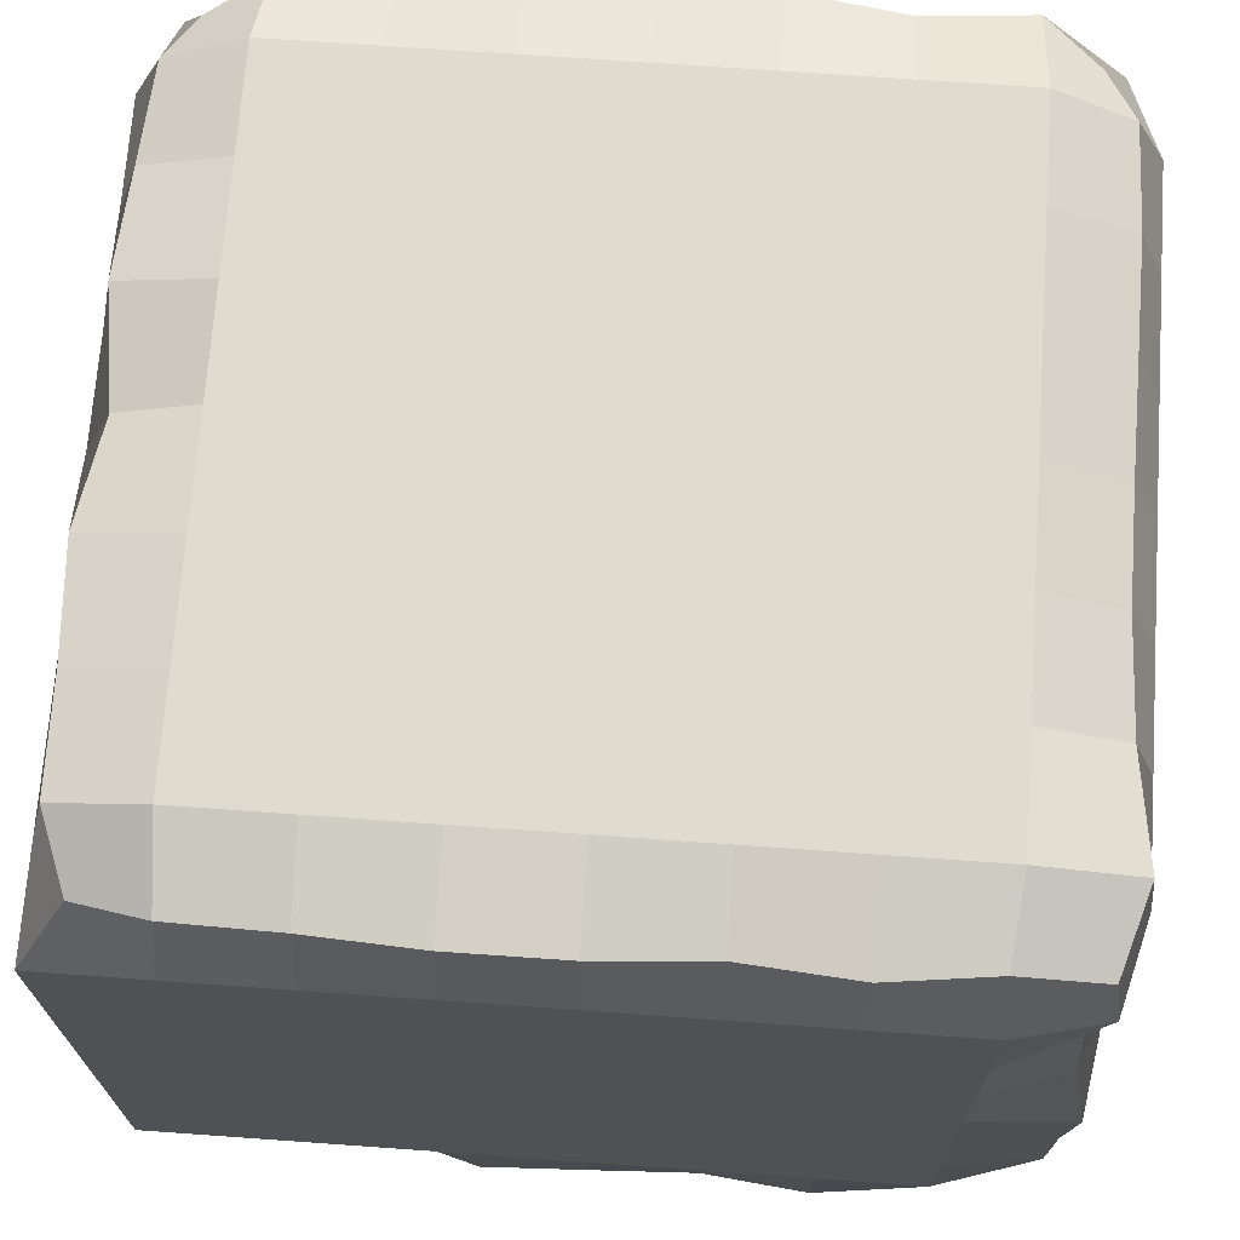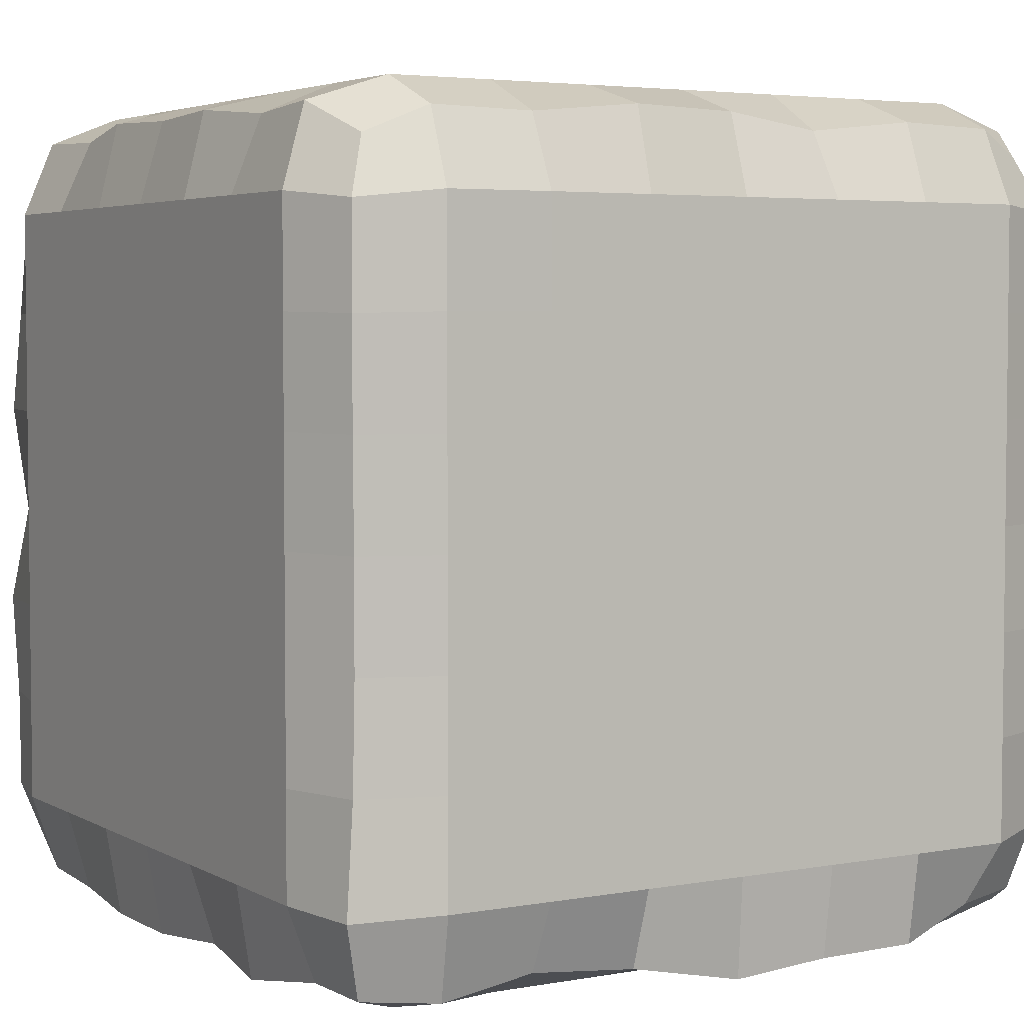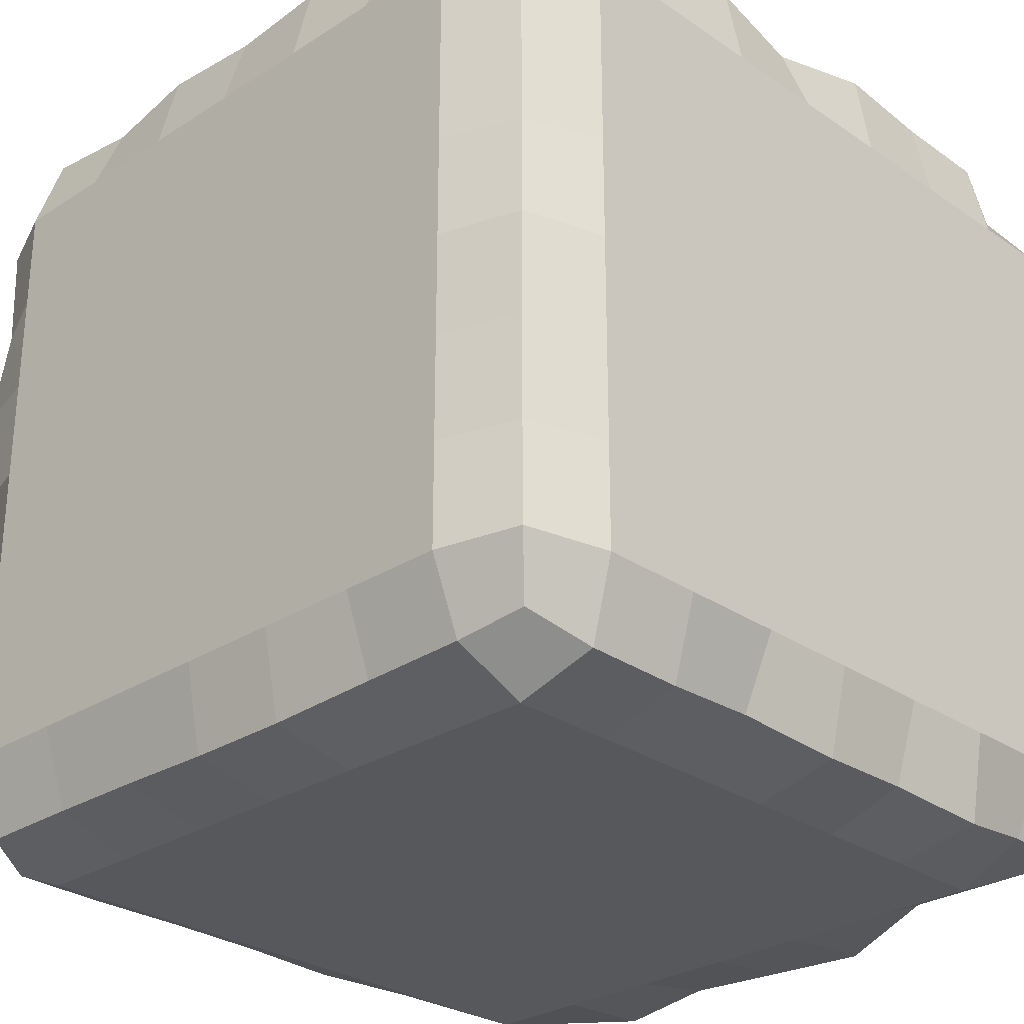
<metadata>
{"format":"obj","ext":"obj","renderer":"f3d","projection":"perspective","resolution":1024,"background":"white","views":[{"elev":70.3,"azim":4.1,"up":"+Z"},{"elev":4.1,"azim":59.2,"up":"+Y"},{"elev":-28.2,"azim":-135.9,"up":"+Z"}]}
</metadata>
<code>
o 立方体.001
v -0.4512 -0.451 0.4439
v -0.4336 0.4338 0.434
v -0.4619 -0.4664 -0.4619
v -0.4373 0.4338 -0.4347
v 0.4602 -0.4642 0.4602
v 0.4328 0.4336 0.4377
v 0.4395 -0.4465 -0.4375
v 0.4344 0.4361 -0.4359
v -0.5 -0.5 0
v -0.4703 0.4703 -8.2e-05
v 0.4923 -0.4923 0
v 0.4694 0.4694 6.7e-05
v -0.465 -4.9e-05 0.465
v -0.4759 -2.1e-05 -0.4759
v 0.4646 -8.9e-05 -0.4646
v 0.4652 -9.1e-05 0.4653
v 0.5 0 0
v -0.5 0 0
v -0.4713 0.2485 0.4713
v -0.4704 0.2484 -0.4704
v 0.4643 0.2482 -0.4643
v 0.4676 0.2481 0.4679
v 0.5 0.25 -0
v -0.5 0.25 -0
v 0 -0.4885 -0.4885
v -3.4e-05 0.4788 -0.4788
v 0 -0.4815 0.4815
v 5.3e-05 0.4709 0.4709
v 0 0.5 -0
v 0 -0.5 0
v 0 0 0.5
v 0 -0 -0.5
v 0 0.25 0.5
v 0 0.25 -0.5
v 0.2487 0.4688 -0.4688
v 0.25 -0.483 0.483
v 0.25 0.5 -0
v 0.25 -0 -0.5
v 0.25 0.25 -0.5
v 0.25 -0.4954 -0.4954
v 0.25 0.4636 0.4636
v 0.25 -0.5 0
v 0.25 0 0.5
v 0.25 0.25 0.5
v -0.2481 -0.4634 -0.4632
v -0.2479 0.4607 0.4607
v -0.25 -0.5 0
v -0.25 0 0.5
v -0.25 0.25 0.5
v -0.25 0.4661 -0.4661
v -0.2489 -0.473 0.4729
v -0.25 0.5 -0
v -0.25 -0 -0.5
v -0.25 0.25 -0.5
v -0.4813 -0.25 -0.4813
v 0.4635 -0.25 -0.4635
v 0.4703 -0.25 0.4703
v 0.5 -0.25 0
v -0.5 -0.25 0
v -0.4779 -0.25 0.4779
v 0 -0.25 -0.5
v 0 -0.25 0.5
v 0.25 -0.25 0.5
v 0.25 -0.25 -0.5
v -0.25 -0.25 -0.5
v -0.25 -0.25 0.5
v -0.467 0.4669 -0.2485
v 0.4841 -0.4841 -0.25
v -0.5 -0.5 -0.25
v 0.4673 0.4673 -0.2484
v 0.5 -0 -0.25
v -0.5 -0 -0.25
v 0.5 0.25 -0.25
v -0.5 0.25 -0.25
v 0 -0.5 -0.25
v 0 0.5 -0.25
v 0.25 0.5 -0.25
v 0.25 -0.5 -0.25
v -0.25 -0.5 -0.25
v -0.25 0.5 -0.25
v -0.5 -0.25 -0.25
v 0.5 -0.25 -0.25
v -0.5 -0.5 0.25
v 0.4608 0.4608 0.2499
v -0.4638 0.4638 0.248
v 0.4603 -0.4604 0.2486
v -0.5 0 0.25
v 0.5 0 0.25
v -0.5 0.25 0.25
v 0.5 0.25 0.25
v 0 0.5 0.25
v 0 -0.5 0.25
v 0.25 0.5 0.25
v 0.25 -0.5 0.25
v -0.25 -0.5 0.25
v -0.25 0.5 0.25
v 0.5 -0.25 0.25
v -0.5 -0.25 0.25
v -0.125 0.4787 -0.4787
v -0.1249 -0.4818 0.4818
v -0.125 0.5 -0
v -0.125 -0 -0.5
v -0.125 0.25 -0.5
v -0.125 -0.4929 -0.4929
v -0.1247 0.4756 0.4756
v -0.125 -0.5 0
v -0.125 0 0.5
v -0.125 0.25 0.5
v -0.125 -0.25 0.5
v -0.125 -0.25 -0.5
v -0.125 0.5 -0.25
v -0.125 -0.5 -0.25
v -0.125 0.5 0.25
v -0.125 -0.5 0.25
v -0.3664 -0.4642 -0.4632
v -0.3665 0.4649 0.4649
v -0.375 -0.5 0
v -0.375 0 0.5
v -0.375 0.25 0.5
v -0.3666 0.4558 -0.4563
v -0.3688 -0.4698 0.4689
v -0.375 0.5 -0
v -0.375 -0 -0.5
v -0.375 0.25 -0.5
v -0.375 -0.25 -0.5
v -0.375 -0.25 0.5
v -0.375 -0.5 -0.25
v -0.375 0.5 -0.25
v -0.375 -0.5 0.25
v -0.375 0.5 0.25
v 0.125 -0.4838 -0.4838
v 0.125 0.4751 0.4751
v 0.125 -0.5 0
v 0.125 0 0.5
v 0.125 0.25 0.5
v 0.1248 0.4713 -0.4713
v 0.125 -0.4699 0.4699
v 0.125 0.5 -0
v 0.125 -0 -0.5
v 0.125 0.25 -0.5
v 0.125 -0.25 -0.5
v 0.125 -0.25 0.5
v 0.125 -0.5 -0.25
v 0.125 0.5 -0.25
v 0.125 -0.5 0.25
v 0.125 0.5 0.25
v 0.3684 0.4705 -0.4705
v 0.3669 -0.4639 0.4631
v 0.375 0.5 -0
v 0.375 -0 -0.5
v 0.375 0.25 -0.5
v 0.3682 -0.4779 -0.477
v 0.3687 0.4693 0.4707
v 0.375 -0.5 0
v 0.375 0 0.5
v 0.375 0.25 0.5
v 0.375 -0.25 0.5
v 0.375 -0.25 -0.5
v 0.375 0.5 -0.25
v 0.375 -0.5 -0.25
v 0.375 0.5 0.25
v 0.375 -0.5 0.25
v -0.4658 0.4653 -0.3671
v 0.4535 -0.4551 -0.3608
v -0.5 -0 -0.375
v -0.5 0.25 -0.375
v -0.5 -0.25 -0.375
v -0.5 -0.5 -0.375
v 0.464 0.464 -0.367
v 0.5 -0 -0.375
v 0.5 0.25 -0.375
v 0 -0.5 -0.375
v 0 0.5 -0.375
v 0.25 0.5 -0.375
v 0.25 -0.5 -0.375
v -0.25 -0.5 -0.375
v -0.25 0.5 -0.375
v 0.5 -0.25 -0.375
v -0.125 -0.5 -0.375
v -0.125 0.5 -0.375
v -0.375 0.5 -0.375
v -0.375 -0.5 -0.375
v 0.125 0.5 -0.375
v 0.125 -0.5 -0.375
v 0.375 -0.5 -0.375
v 0.375 0.5 -0.375
v -0.5 -0.5 -0.125
v 0.4539 0.4539 -0.1246
v 0.5 -0 -0.125
v 0.5 0.25 -0.125
v 0 -0.5 -0.125
v 0 0.5 -0.125
v 0.25 0.5 -0.125
v 0.25 -0.5 -0.125
v -0.25 -0.5 -0.125
v -0.25 0.5 -0.125
v 0.5 -0.25 -0.125
v -0.4694 0.4694 -0.1248
v 0.4854 -0.4854 -0.125
v -0.5 -0 -0.125
v -0.5 0.25 -0.125
v -0.5 -0.25 -0.125
v -0.125 0.5 -0.125
v -0.125 -0.5 -0.125
v -0.375 -0.5 -0.125
v -0.375 0.5 -0.125
v 0.125 -0.5 -0.125
v 0.125 0.5 -0.125
v 0.375 0.5 -0.125
v 0.375 -0.5 -0.125
v -0.4634 0.4634 0.1246
v 0.4697 -0.4697 0.125
v -0.5 0 0.125
v -0.5 0.25 0.125
v -0.5 -0.25 0.125
v -0.5 -0.5 0.125
v 0.4728 0.4728 0.125
v 0.5 0 0.125
v 0.5 0.25 0.125
v 0 0.5 0.125
v 0 -0.5 0.125
v 0.25 0.5 0.125
v 0.25 -0.5 0.125
v -0.25 -0.5 0.125
v -0.25 0.5 0.125
v 0.5 -0.25 0.125
v -0.125 -0.5 0.125
v -0.125 0.5 0.125
v -0.375 0.5 0.125
v -0.375 -0.5 0.125
v 0.125 0.5 0.125
v 0.125 -0.5 0.125
v 0.375 -0.5 0.125
v 0.375 0.5 0.125
v -0.5 -0.5 0.375
v 0.463 0.463 0.3733
v 0.5 0 0.375
v 0.5 0.25 0.375
v 0 0.5 0.375
v 0 -0.5 0.375
v 0.25 0.5 0.375
v 0.25 -0.5 0.375
v -0.25 -0.5 0.375
v -0.25 0.5 0.375
v 0.5 -0.25 0.375
v -0.4633 0.4633 0.3662
v 0.4742 -0.4748 0.3688
v -0.5 0 0.375
v -0.5 0.25 0.375
v -0.5 -0.25 0.375
v -0.125 0.5 0.375
v -0.125 -0.5 0.375
v -0.375 -0.5 0.375
v -0.375 0.5 0.375
v 0.125 -0.5 0.375
v 0.125 0.5 0.375
v 0.375 0.5 0.375
v 0.375 -0.5 0.375
v -0.4641 0.3664 0.4641
v -0.4664 0.3665 -0.4664
v 0.4633 0.3669 -0.4633
v 0.4632 0.3653 0.4651
v 0.5 0.375 -0
v -0.5 0.375 -0
v 0 0.375 0.5
v 0 0.375 -0.5
v 0.25 0.375 0.5
v 0.25 0.375 -0.5
v -0.25 0.375 -0.5
v -0.25 0.375 0.5
v 0.5 0.375 -0.25
v -0.5 0.375 -0.25
v -0.5 0.375 0.25
v 0.5 0.375 0.25
v -0.125 0.375 0.5
v -0.125 0.375 -0.5
v -0.375 0.375 -0.5
v -0.375 0.375 0.5
v 0.125 0.375 -0.5
v 0.125 0.375 0.5
v 0.375 0.375 0.5
v 0.375 0.375 -0.5
v 0.5 0.375 -0.375
v -0.5 0.375 -0.375
v -0.5 0.375 -0.125
v 0.5 0.375 -0.125
v 0.5 0.375 0.125
v -0.5 0.375 0.125
v -0.5 0.375 0.375
v 0.4998 0.3748 0.375
v -0.4596 0.1246 -0.4596
v 0.4637 0.1246 -0.4637
v 0.4665 0.1246 0.4666
v 0.5 0.125 -0
v -0.5 0.125 -0
v -0.4796 0.1248 0.4796
v 0 0.125 -0.5
v 0 0.125 0.5
v 0.25 0.125 0.5
v 0.25 0.125 -0.5
v -0.25 0.125 -0.5
v -0.25 0.125 0.5
v -0.5 0.125 -0.25
v 0.5 0.125 -0.25
v 0.5 0.125 0.25
v -0.5 0.125 0.25
v -0.125 0.125 0.5
v -0.125 0.125 -0.5
v -0.375 0.125 -0.5
v -0.375 0.125 0.5
v 0.125 0.125 -0.5
v 0.125 0.125 0.5
v 0.375 0.125 0.5
v 0.375 0.125 -0.5
v 0.5 0.125 -0.375
v -0.5 0.125 -0.375
v -0.5 0.125 -0.125
v 0.5 0.125 -0.125
v 0.5 0.125 0.125
v -0.5 0.125 0.125
v -0.5 0.125 0.375
v 0.5 0.125 0.375
v -0.4831 -0.125 0.4831
v -0.4697 -0.125 -0.4697
v 0.4676 -0.125 -0.4676
v 0.465 -0.125 0.465
v 0.5 -0.125 0
v -0.5 -0.125 0
v 0 -0.125 -0.5
v 0 -0.125 0.5
v 0.25 -0.125 0.5
v 0.25 -0.125 -0.5
v -0.25 -0.125 -0.5
v -0.25 -0.125 0.5
v -0.5 -0.125 -0.25
v 0.5 -0.125 -0.25
v 0.5 -0.125 0.25
v -0.5 -0.125 0.25
v -0.125 -0.125 0.5
v -0.125 -0.125 -0.5
v -0.375 -0.125 -0.5
v -0.375 -0.125 0.5
v 0.125 -0.125 -0.5
v 0.125 -0.125 0.5
v 0.375 -0.125 0.5
v 0.375 -0.125 -0.5
v 0.5 -0.125 -0.375
v -0.5 -0.125 -0.375
v -0.5 -0.125 -0.125
v 0.5 -0.125 -0.125
v 0.5 -0.125 0.125
v -0.5 -0.125 0.125
v -0.5 -0.125 0.375
v 0.5 -0.125 0.375
v -0.4604 -0.3683 -0.4604
v 0.4578 -0.3683 -0.4582
v 0.4859 -0.375 0.4859
v 0.5 -0.375 0
v -0.5 -0.375 0
v 0 -0.375 -0.5
v 0 -0.375 0.5
v 0.25 -0.375 0.5
v 0.25 -0.375 -0.5
v -0.25 -0.375 -0.5
v -0.25 -0.375 0.5
v -0.4771 -0.374 0.477
v 0.5 -0.375 -0.25
v -0.5 -0.375 -0.25
v -0.5 -0.375 0.25
v 0.5 -0.375 0.25
v -0.125 -0.375 -0.5
v -0.125 -0.375 0.5
v -0.375 -0.375 0.5
v -0.375 -0.375 -0.5
v 0.125 -0.375 0.5
v 0.125 -0.375 -0.5
v 0.375 -0.375 -0.5
v 0.375 -0.375 0.5
v 0.5 -0.375 -0.375
v -0.5 -0.375 -0.375
v -0.5 -0.375 -0.125
v 0.5 -0.375 -0.125
v 0.5 -0.375 0.125
v -0.5 -0.375 0.125
v -0.5 -0.375 0.375
v 0.5 -0.375 0.375
f 284 163 4 260
f 282 147 8 261
f 290 236 6 262
f 278 116 2 259
f 258 247 5 148
f 254 246 2 116
f 206 198 10 122
f 210 199 11 154
f 286 188 12 263
f 288 211 10 264
f 352 213 18 328
f 350 189 17 327
f 342 118 13 323
f 354 237 16 326
f 346 150 15 325
f 348 165 14 324
f 320 214 24 295
f 318 190 23 294
f 310 119 19 296
f 322 238 22 293
f 314 151 21 292
f 316 166 20 291
f 308 103 34 297
f 312 135 33 298
f 340 102 32 329
f 344 134 31 330
f 204 191 30 106
f 208 192 29 138
f 256 239 28 132
f 252 240 27 100
f 280 132 28 265
f 276 99 26 266
f 281 153 41 267
f 257 241 41 153
f 209 193 37 149
f 345 155 43 331
f 313 156 44 299
f 311 140 39 300
f 343 139 38 332
f 207 194 42 133
f 255 242 36 137
f 279 136 35 268
f 277 120 50 269
f 253 243 51 121
f 205 195 47 117
f 341 123 53 333
f 309 124 54 301
f 307 108 49 302
f 339 107 48 334
f 203 196 52 101
f 251 244 46 105
f 275 105 46 270
f 372 109 66 365
f 374 125 65 364
f 376 141 64 363
f 378 157 63 362
f 375 142 62 361
f 371 110 61 360
f 380 167 55 355
f 377 158 56 356
f 386 245 57 357
f 373 126 60 366
f 382 197 58 358
f 384 215 59 359
f 379 178 82 367
f 381 202 81 368
f 180 177 80 111
f 182 176 79 127
f 184 175 78 143
f 186 174 77 159
f 183 173 76 144
f 179 172 75 112
f 317 201 74 303
f 315 171 73 304
f 349 200 72 335
f 347 170 71 336
f 283 169 70 271
f 185 164 68 160
f 181 163 67 128
f 285 198 67 272
f 385 250 98 369
f 383 226 97 370
f 228 225 96 113
f 230 224 95 129
f 232 223 94 145
f 234 222 93 161
f 227 221 92 114
f 231 220 91 146
f 319 219 90 305
f 321 249 89 306
f 351 218 88 337
f 353 248 87 338
f 289 246 85 273
f 229 211 85 130
f 233 212 86 162
f 287 217 84 274
f 224 227 114 95
f 220 228 113 91
f 176 179 112 79
f 173 180 111 76
f 364 65 110 371
f 361 62 109 372
f 265 28 105 275
f 239 251 105 28
f 192 203 101 29
f 330 31 107 339
f 298 33 108 307
f 269 50 99 276
f 243 252 100 51
f 195 204 106 47
f 333 53 102 340
f 301 54 103 308
f 225 229 130 96
f 216 230 129 83
f 177 181 128 80
f 168 182 127 69
f 365 66 126 373
f 355 55 125 374
f 291 20 124 309
f 324 14 123 341
f 187 205 117 9
f 235 253 121 1
f 260 4 120 277
f 302 49 119 310
f 334 48 118 342
f 196 206 122 52
f 244 254 116 46
f 270 46 116 278
f 222 231 146 93
f 221 232 145 92
f 174 183 144 77
f 172 184 143 75
f 362 63 142 375
f 360 61 141 376
f 266 26 136 279
f 240 255 137 27
f 191 207 133 30
f 329 32 139 343
f 297 34 140 311
f 267 41 132 280
f 241 256 132 41
f 193 208 138 37
f 331 43 134 344
f 299 44 135 312
f 223 233 162 94
f 217 234 161 84
f 175 185 160 78
f 169 186 159 70
f 363 64 158 377
f 357 57 157 378
f 293 22 156 313
f 326 16 155 345
f 188 209 149 12
f 236 257 153 6
f 262 6 153 281
f 300 39 151 314
f 332 38 150 346
f 194 210 154 42
f 242 258 148 36
f 268 35 147 282
f 8 147 186 169
f 40 152 185 175
f 25 131 184 172
f 35 136 183 174
f 3 115 182 168
f 50 120 181 177
f 26 99 180 173
f 45 104 179 176
f 120 4 163 181
f 152 7 164 185
f 261 8 169 283
f 325 15 170 347
f 292 21 171 315
f 104 25 172 179
f 136 26 173 183
f 147 35 174 186
f 131 40 175 184
f 115 45 176 182
f 99 50 177 180
f 356 56 178 379
f 368 81 167 380
f 303 74 166 316
f 335 72 165 348
f 272 67 163 284
f 78 160 210 194
f 70 159 209 188
f 77 144 208 193
f 75 143 207 191
f 80 128 206 196
f 69 127 205 187
f 79 112 204 195
f 76 111 203 192
f 264 10 198 285
f 328 18 200 349
f 295 24 201 317
f 359 59 202 381
f 367 82 197 382
f 111 80 196 203
f 127 79 195 205
f 143 78 194 207
f 159 77 193 209
f 144 76 192 208
f 112 75 191 204
f 304 73 190 318
f 336 71 189 350
f 271 70 188 286
f 160 68 199 210
f 128 67 198 206
f 12 149 234 217
f 42 154 233 223
f 30 133 232 221
f 37 138 231 222
f 9 117 230 216
f 52 122 229 225
f 29 101 228 220
f 47 106 227 224
f 263 12 217 287
f 154 11 212 233
f 122 10 211 229
f 327 17 218 351
f 294 23 219 319
f 138 29 220 231
f 106 30 221 227
f 149 37 222 234
f 133 42 223 232
f 117 47 224 230
f 101 52 225 228
f 358 58 226 383
f 369 98 215 384
f 306 89 214 320
f 338 87 213 352
f 273 85 211 288
f 94 162 258 242
f 84 161 257 236
f 93 146 256 241
f 92 145 255 240
f 96 130 254 244
f 83 129 253 235
f 95 114 252 243
f 91 113 251 239
f 259 2 246 289
f 323 13 248 353
f 296 19 249 321
f 366 60 250 385
f 370 97 245 386
f 113 96 244 251
f 129 95 243 253
f 145 94 242 255
f 161 93 241 257
f 114 92 240 252
f 146 91 239 256
f 305 90 238 322
f 337 88 237 354
f 130 85 246 254
f 162 86 247 258
f 274 84 236 290
f 90 274 290 238
f 19 259 289 249
f 89 273 288 214
f 23 263 287 219
f 73 271 286 190
f 24 264 285 201
f 74 272 284 166
f 21 261 283 171
f 39 268 282 151
f 22 262 281 156
f 44 267 280 135
f 34 266 279 140
f 49 270 278 119
f 20 260 277 124
f 54 269 276 103
f 33 265 275 108
f 219 287 274 90
f 249 289 273 89
f 201 285 272 74
f 171 283 271 73
f 108 275 270 49
f 124 277 269 54
f 140 279 268 39
f 156 281 267 44
f 103 276 266 34
f 135 280 265 33
f 214 288 264 24
f 190 286 263 23
f 119 278 259 19
f 238 290 262 22
f 151 282 261 21
f 166 284 260 20
f 88 305 322 237
f 13 296 321 248
f 87 306 320 213
f 17 294 319 218
f 71 304 318 189
f 18 295 317 200
f 72 303 316 165
f 15 292 315 170
f 38 300 314 150
f 16 293 313 155
f 43 299 312 134
f 32 297 311 139
f 48 302 310 118
f 14 291 309 123
f 53 301 308 102
f 31 298 307 107
f 248 321 306 87
f 218 319 305 88
f 170 315 304 71
f 200 317 303 72
f 107 307 302 48
f 123 309 301 53
f 139 311 300 38
f 155 313 299 43
f 134 312 298 31
f 102 308 297 32
f 165 316 291 14
f 150 314 292 15
f 237 322 293 16
f 118 310 296 13
f 189 318 294 17
f 213 320 295 18
f 97 337 354 245
f 60 323 353 250
f 98 338 352 215
f 58 327 351 226
f 82 336 350 197
f 59 328 349 202
f 81 335 348 167
f 56 325 347 178
f 64 332 346 158
f 57 326 345 157
f 63 331 344 142
f 61 329 343 141
f 66 334 342 126
f 55 324 341 125
f 65 333 340 110
f 62 330 339 109
f 250 353 338 98
f 226 351 337 97
f 178 347 336 82
f 202 349 335 81
f 109 339 334 66
f 125 341 333 65
f 141 343 332 64
f 157 345 331 63
f 142 344 330 62
f 110 340 329 61
f 167 348 324 55
f 158 346 325 56
f 245 354 326 57
f 126 342 323 60
f 197 350 327 58
f 215 352 328 59
f 86 370 386 247
f 1 366 385 235
f 83 369 384 216
f 11 358 383 212
f 68 367 382 199
f 9 359 381 187
f 69 368 380 168
f 7 356 379 164
f 5 357 378 148
f 40 363 377 152
f 25 360 376 131
f 36 362 375 137
f 3 355 374 115
f 51 365 373 121
f 27 361 372 100
f 45 364 371 104
f 212 383 370 86
f 235 385 369 83
f 187 381 368 69
f 164 379 367 68
f 216 384 359 9
f 199 382 358 11
f 121 373 366 1
f 247 386 357 5
f 152 377 356 7
f 168 380 355 3
f 104 371 360 25
f 137 375 361 27
f 148 378 362 36
f 131 376 363 40
f 115 374 364 45
f 100 372 365 51

</code>
